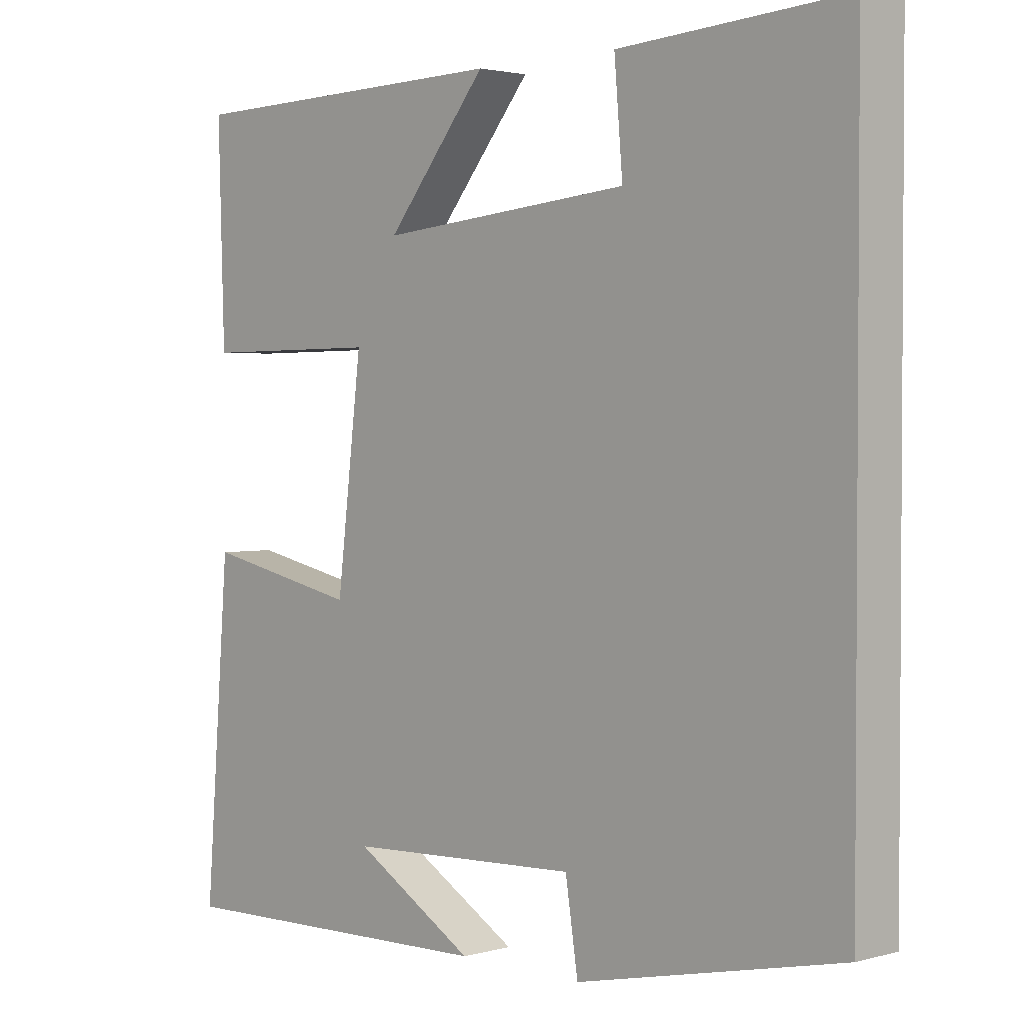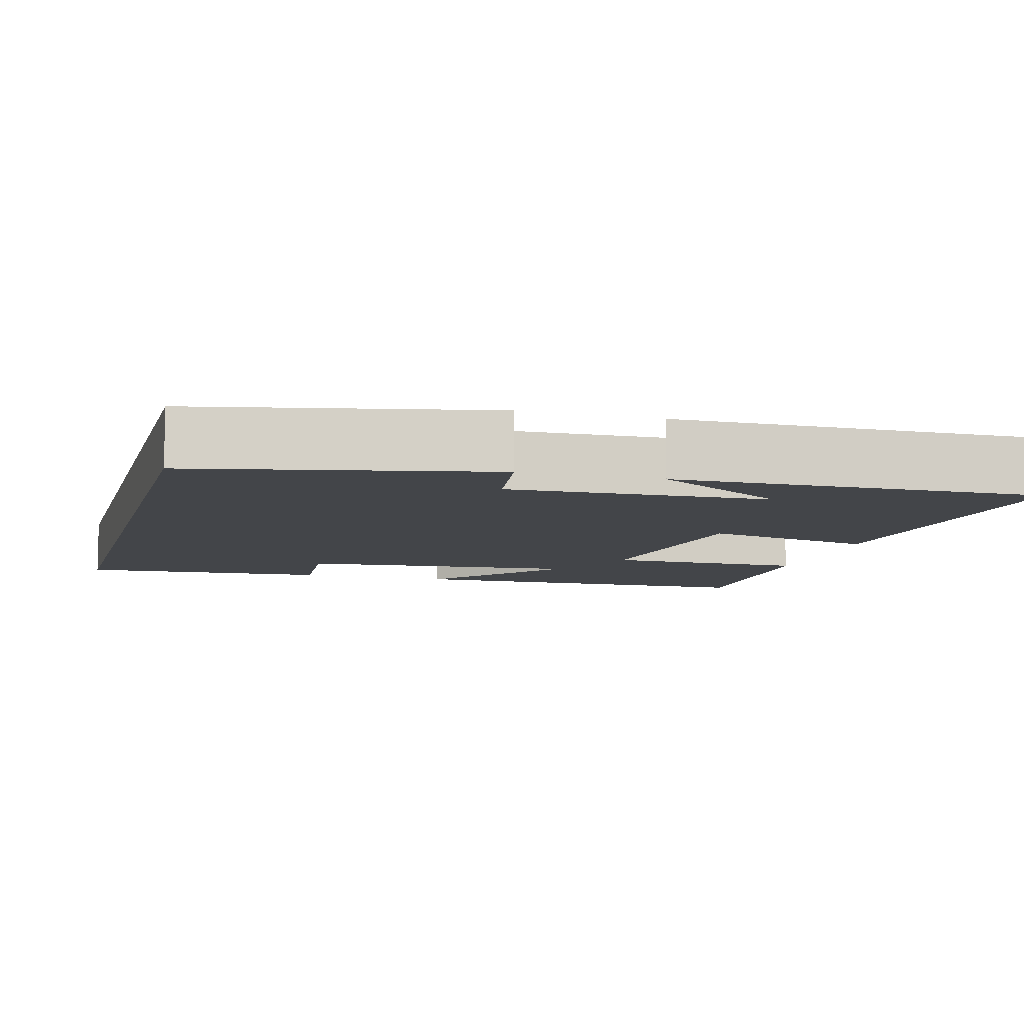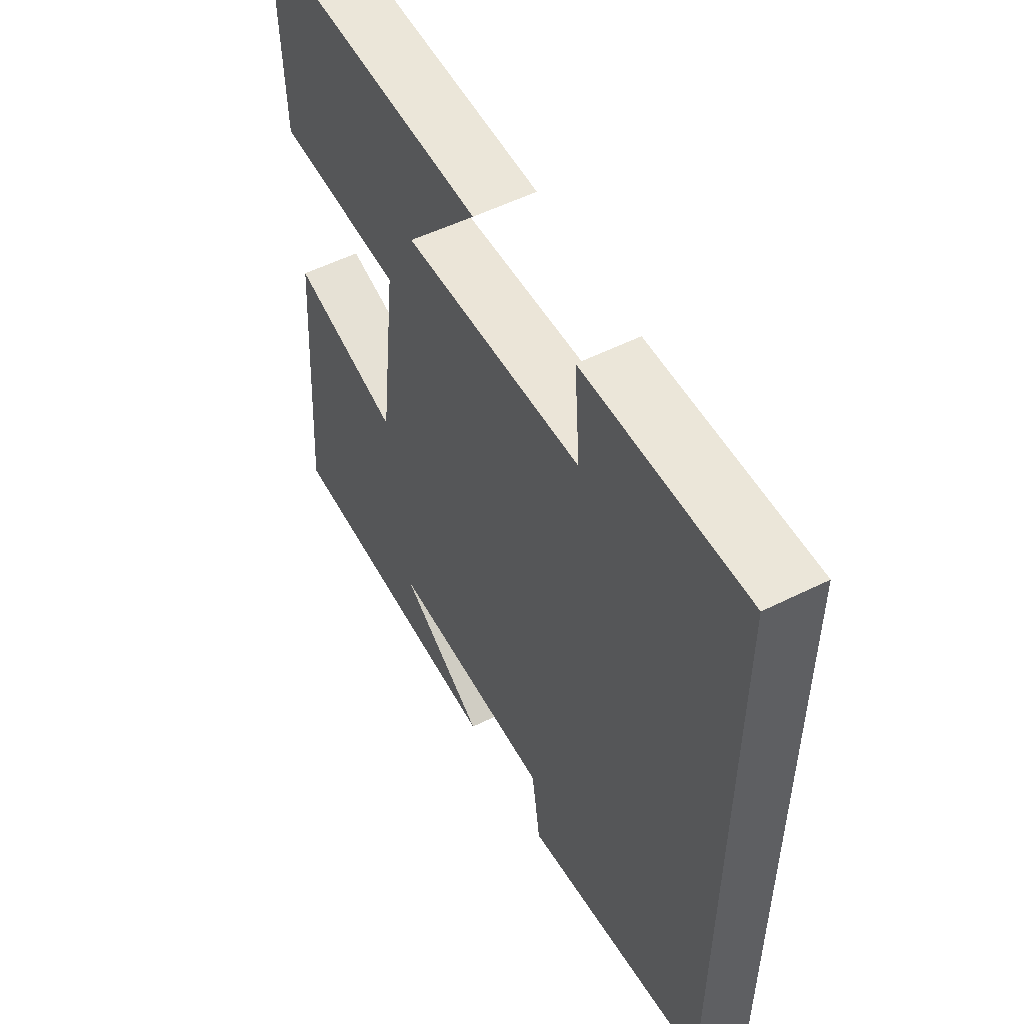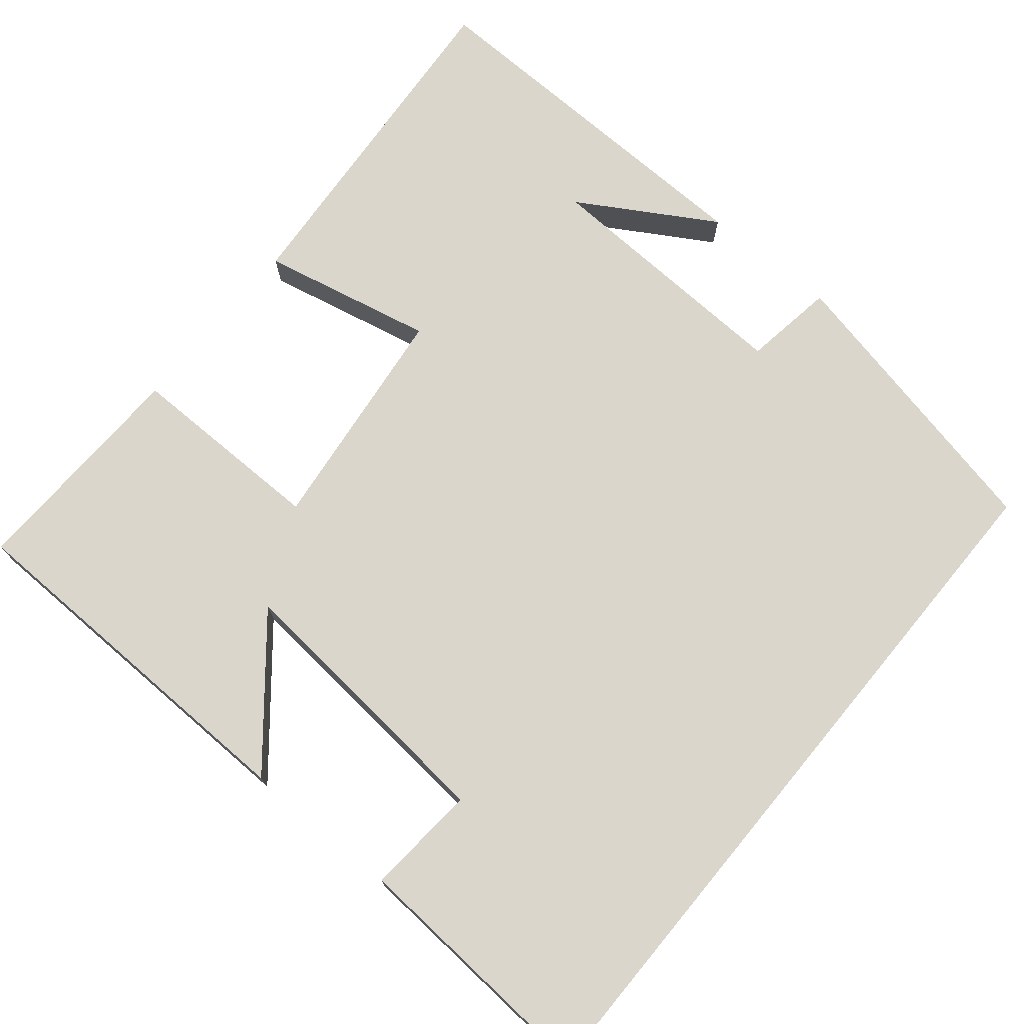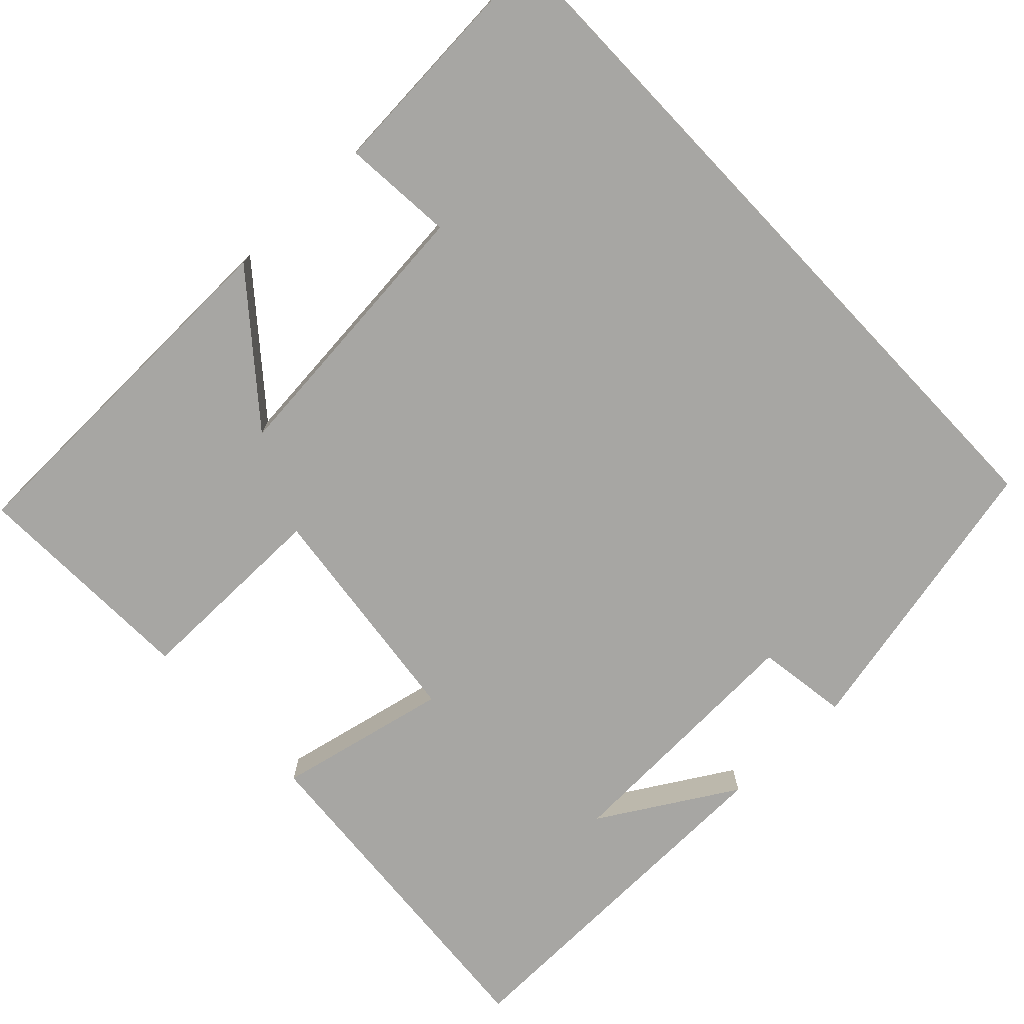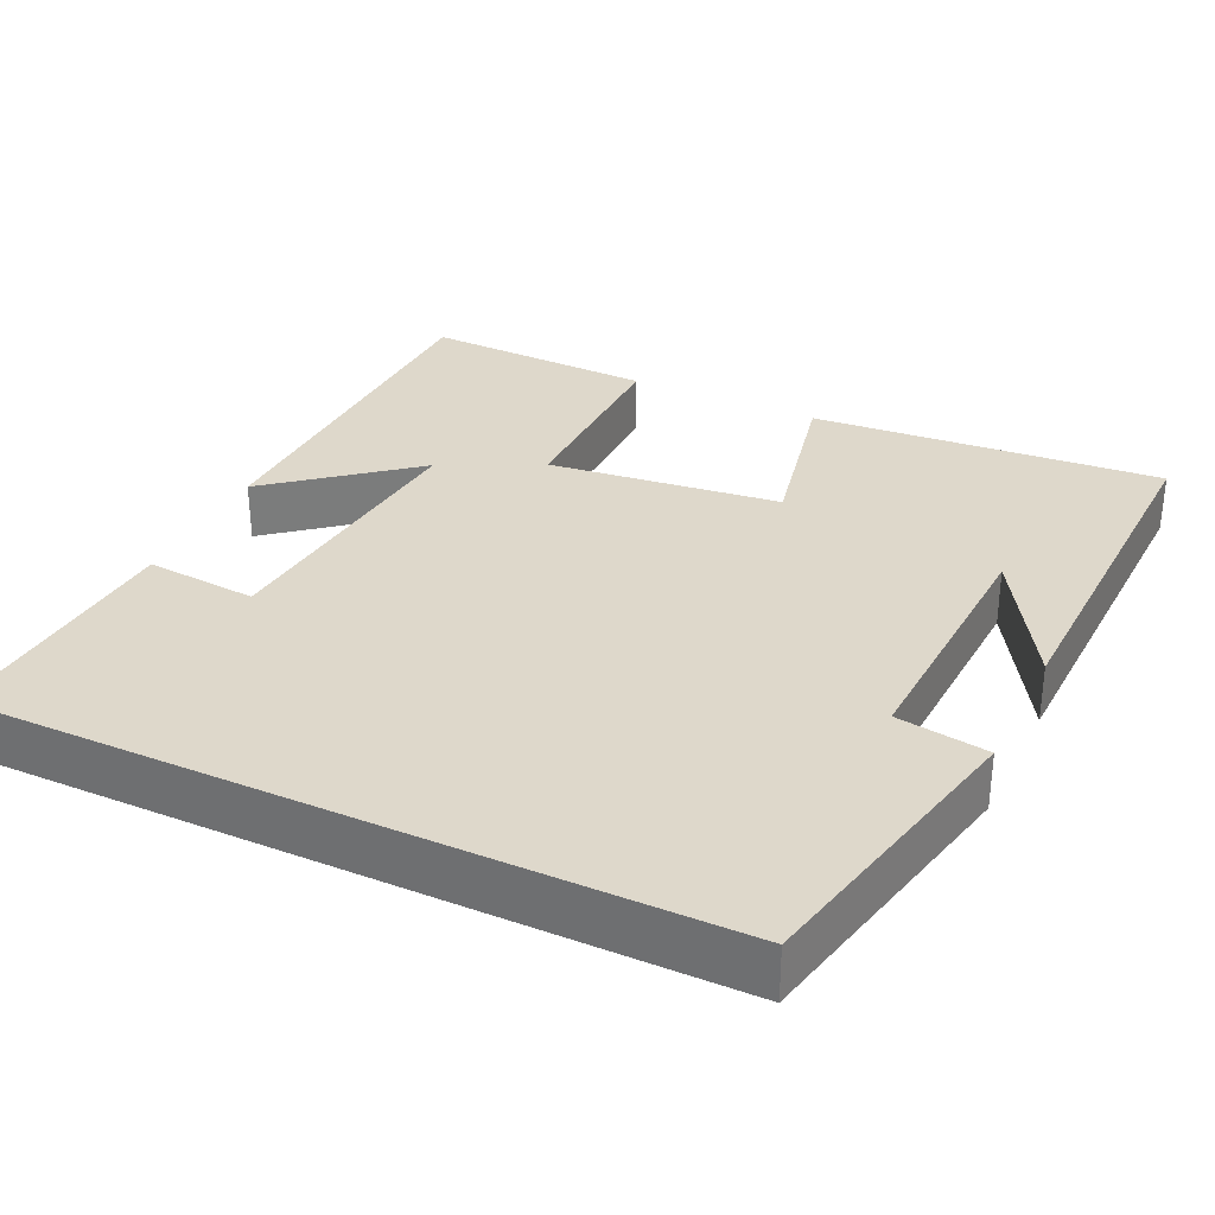
<metadata>
{"format":"obj","ext":"obj","renderer":"f3d","projection":"perspective","resolution":1024,"background":"white","views":[{"elev":2.3,"azim":46.0,"up":"+Z"},{"elev":-8.7,"azim":164.4,"up":"+Y"},{"elev":54.4,"azim":62.1,"up":"+Z"},{"elev":73.5,"azim":39.6,"up":"+Y"},{"elev":-74.2,"azim":43.5,"up":"+Y"},{"elev":31.6,"azim":115.4,"up":"+Y"}]}
</metadata>
<code>
v -0.535 0.07 -0.511
v -0.5 0.07 -0.058
v -0.277 0.07 -0.106
v -0.241 0.07 0.194
v -0.5 0.07 0.192
v -0.509 0.07 0.489
v -0.032 0.07 0.5
v -0.178 0.07 0.322
v 0.186 0.07 0.356
v 0.174 0.07 0.5
v 0.5 0.07 0.522
v 0.5 0.07 -0.418
v 0.121 0.07 -0.5
v 0.103 0.07 -0.382
v -0.233 0.07 -0.396
v -0.059 0.07 -0.5
v -0.535 0 -0.511
v -0.5 0 -0.058
v -0.277 0 -0.106
v -0.241 0 0.194
v -0.5 0 0.192
v -0.509 0 0.489
v -0.032 0 0.5
v -0.178 0 0.322
v 0.186 0 0.356
v 0.174 0 0.5
v 0.5 0 0.522
v 0.5 0 -0.418
v 0.121 0 -0.5
v 0.103 0 -0.382
v -0.233 0 -0.396
v -0.059 0 -0.5
f 15 16 1
f 11 12 13 14
f 11 14 15
f 9 10 11
f 9 11 15 1
f 5 6 7 8
f 4 5 8 9
f 3 4 9
f 1 2 3
f 1 3 9
f 17 32 31
f 30 29 28 27
f 31 30 27
f 27 26 25
f 17 31 27 25
f 24 23 22 21
f 25 24 21 20
f 25 20 19
f 19 18 17
f 25 19 17
f 1 17 18 2
f 2 18 19 3
f 3 19 20 4
f 4 20 21 5
f 5 21 22 6
f 6 22 23 7
f 7 23 24 8
f 8 24 25 9
f 9 25 26 10
f 10 26 27 11
f 11 27 28 12
f 12 28 29 13
f 13 29 30 14
f 14 30 31 15
f 15 31 32 16
f 16 32 17 1

</code>
